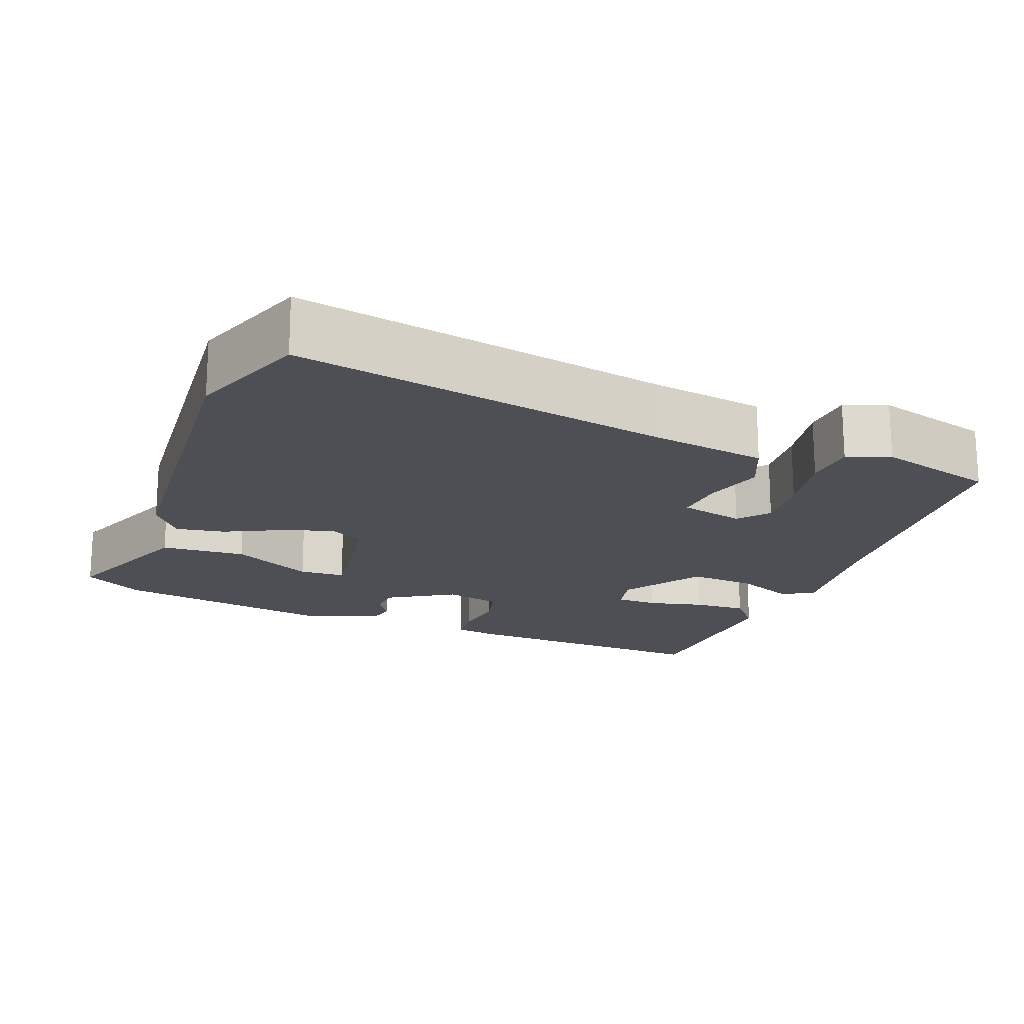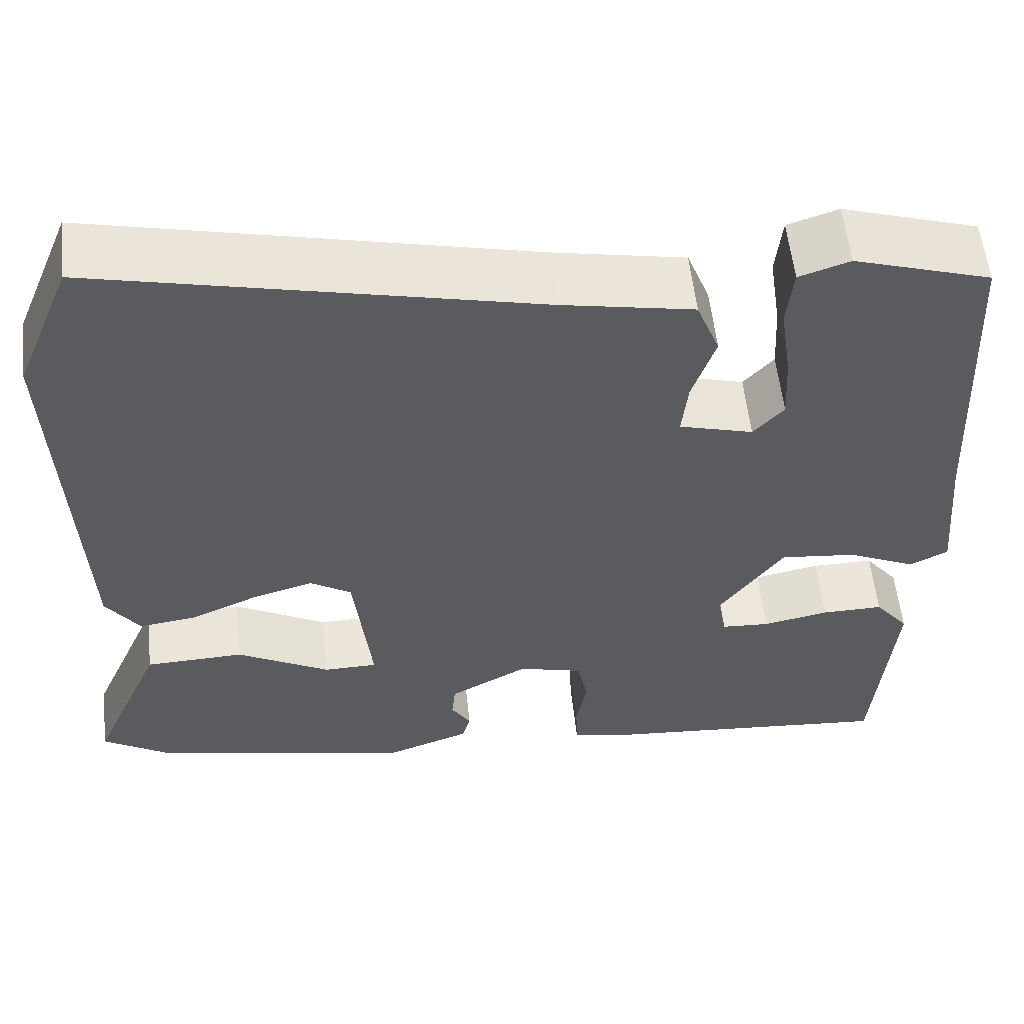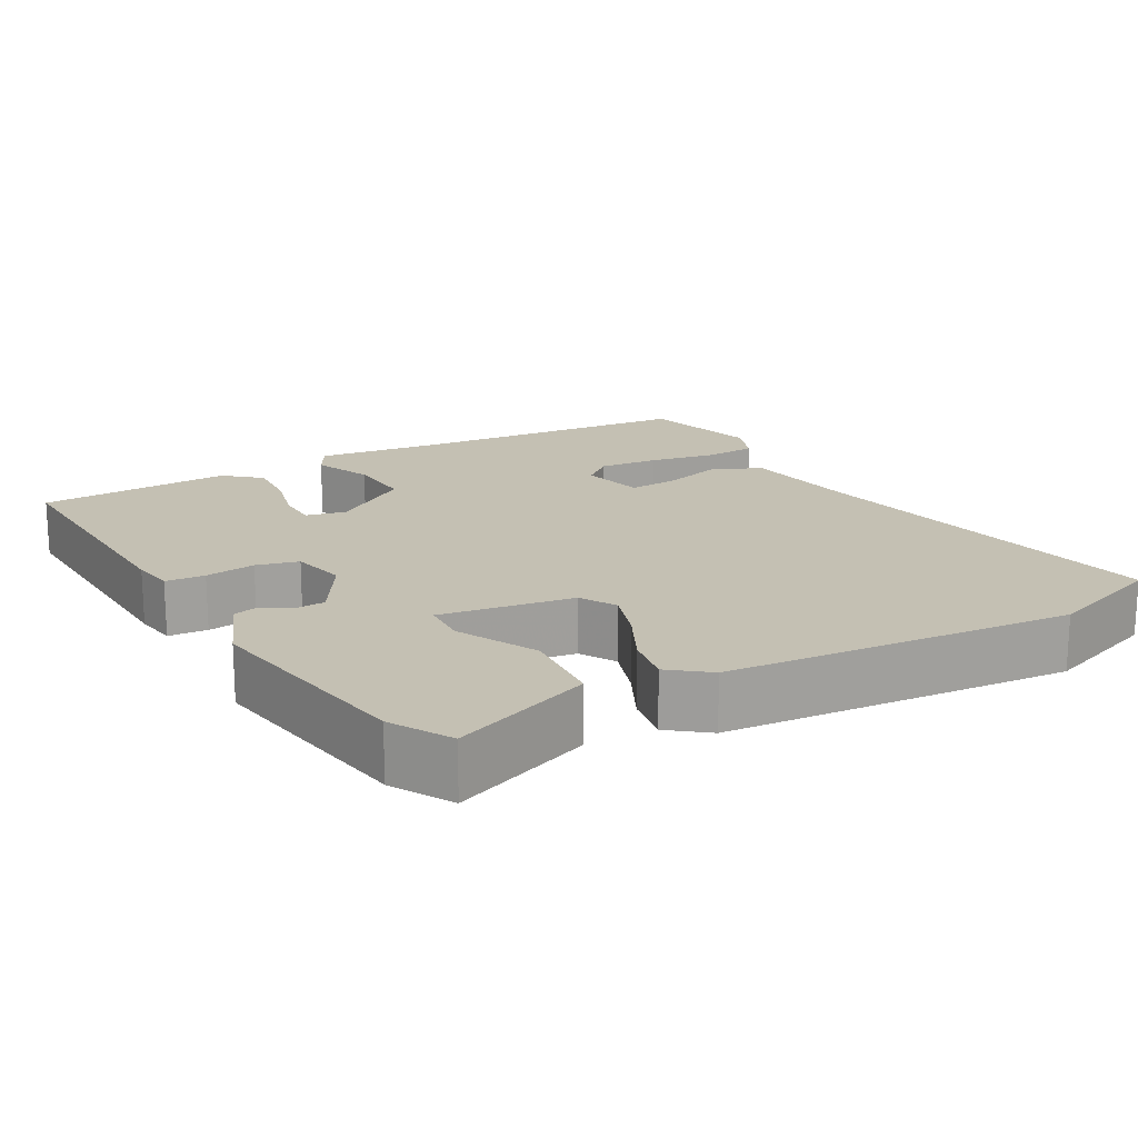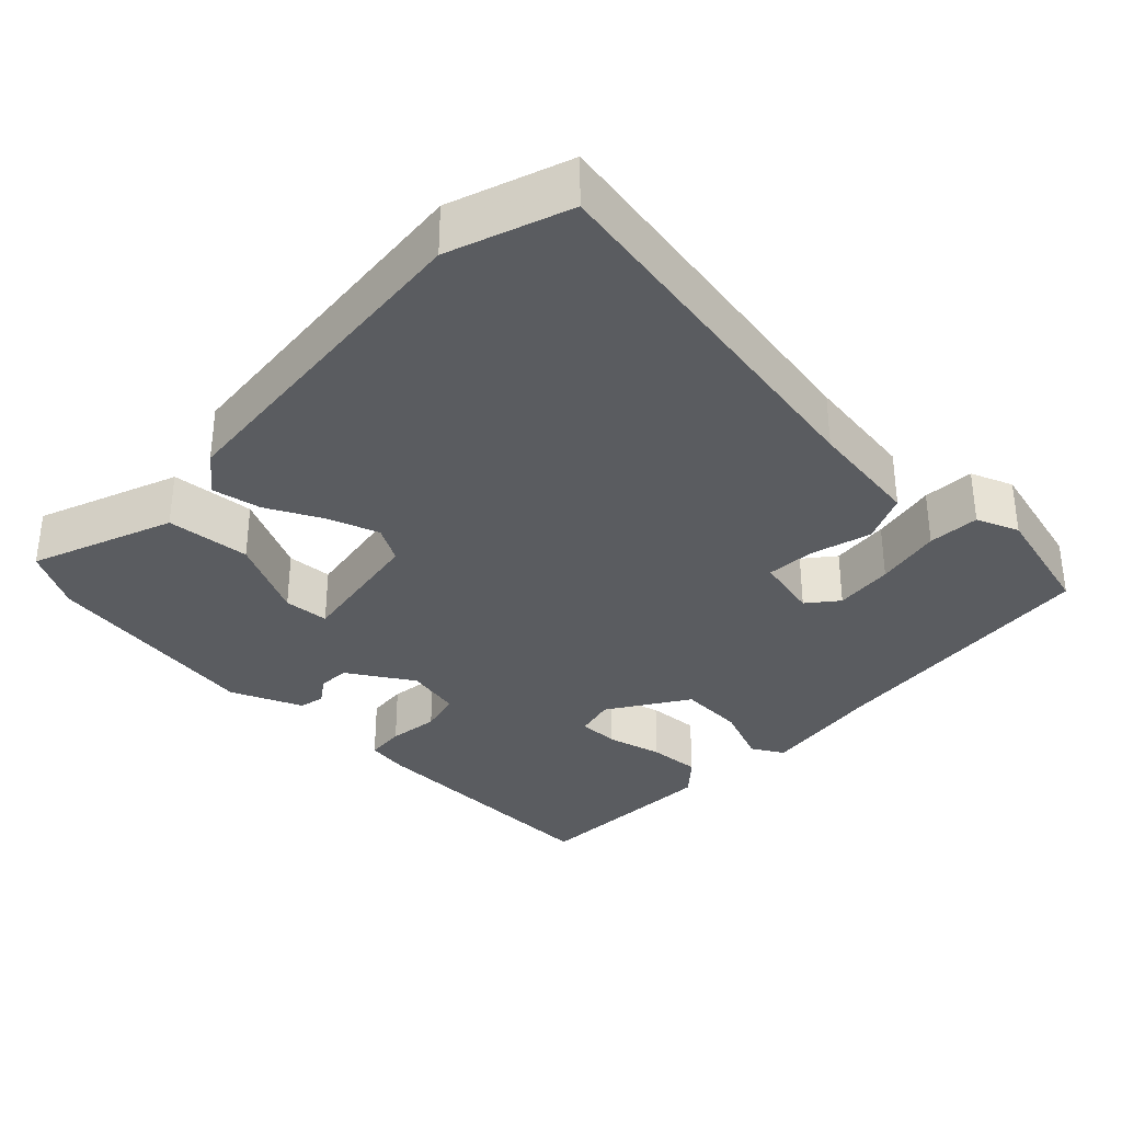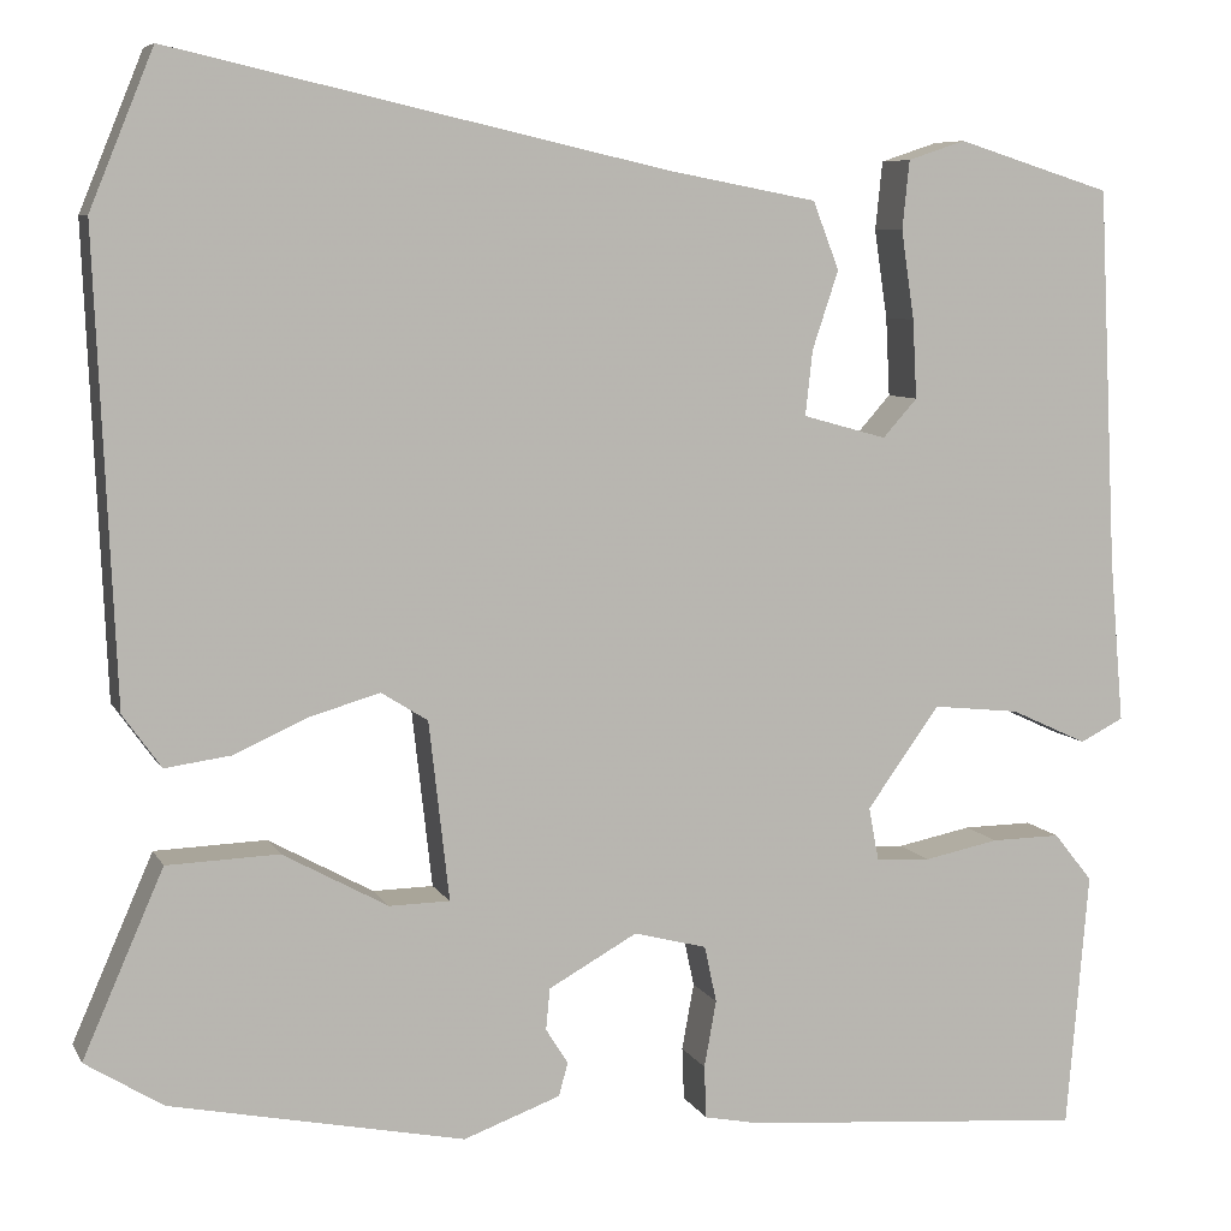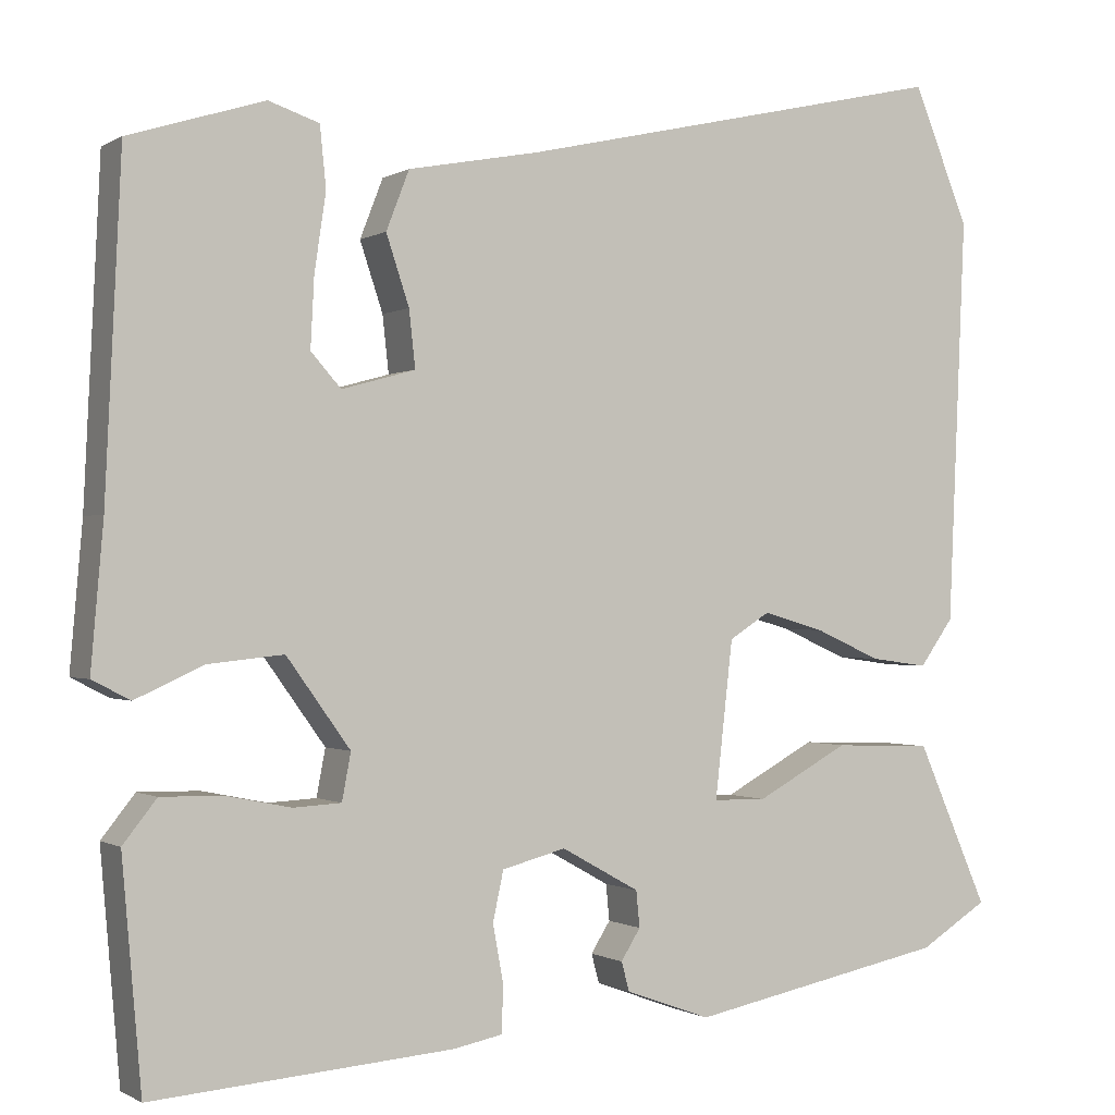
<metadata>
{"format":"obj","ext":"obj","renderer":"f3d","projection":"perspective","resolution":1024,"background":"white","views":[{"elev":-18.4,"azim":-18.9,"up":"+Y"},{"elev":56.5,"azim":-6.2,"up":"+Z"},{"elev":18.0,"azim":-117.1,"up":"+Y"},{"elev":-34.0,"azim":-41.1,"up":"+Y"},{"elev":7.2,"azim":-17.2,"up":"+Z"},{"elev":-0.6,"azim":153.1,"up":"+Z"}]}
</metadata>
<code>
v -0.47 0.07 -0.393
v -0.547 0.07 -0.345
v -0.467 0.07 -0.162
v -0.356 0.07 -0.158
v -0.252 0.07 -0.215
v -0.192 0.07 -0.214
v -0.212 0.07 -0.037
v -0.258 0.07 -0.008
v -0.327 0.07 -0.028
v -0.401 0.07 -0.061
v -0.466 0.07 -0.07
v -0.504 0.07 -0.017
v -0.524 0.07 0.441
v -0.461 0.07 0.595
v 0.029 0.07 0.484
v 0.177 0.07 0.456
v 0.203 0.07 0.389
v 0.177 0.07 0.311
v 0.17 0.07 0.247
v 0.253 0.07 0.224
v 0.287 0.07 0.262
v 0.283 0.07 0.34
v 0.27 0.07 0.428
v 0.277 0.07 0.496
v 0.334 0.07 0.515
v 0.487 0.07 0.467
v 0.505 0.07 0.092
v 0.519 0.07 -0.07
v 0.476 0.07 -0.092
v 0.4 0.07 -0.057
v 0.314 0.07 -0.048
v 0.242 0.07 -0.148
v 0.252 0.07 -0.201
v 0.306 0.07 -0.204
v 0.38 0.07 -0.189
v 0.449 0.07 -0.188
v 0.487 0.07 -0.236
v 0.465 0.07 -0.49
v 0.125 0.07 -0.463
v 0.07 0.07 -0.452
v 0.068 0.07 -0.4
v 0.08 0.07 -0.334
v 0.068 0.07 -0.278
v -0.004 0.07 -0.259
v -0.092 0.07 -0.308
v -0.096 0.07 -0.349
v -0.074 0.07 -0.384
v -0.083 0.07 -0.417
v -0.179 0.07 -0.452
v -0.47 0 -0.393
v -0.547 0 -0.345
v -0.467 0 -0.162
v -0.356 0 -0.158
v -0.252 0 -0.215
v -0.192 0 -0.214
v -0.212 0 -0.037
v -0.258 0 -0.008
v -0.327 0 -0.028
v -0.401 0 -0.061
v -0.466 0 -0.07
v -0.504 0 -0.017
v -0.524 0 0.441
v -0.461 0 0.595
v 0.029 0 0.484
v 0.177 0 0.456
v 0.203 0 0.389
v 0.177 0 0.311
v 0.17 0 0.247
v 0.253 0 0.224
v 0.287 0 0.262
v 0.283 0 0.34
v 0.27 0 0.428
v 0.277 0 0.496
v 0.334 0 0.515
v 0.487 0 0.467
v 0.505 0 0.092
v 0.519 0 -0.07
v 0.476 0 -0.092
v 0.4 0 -0.057
v 0.314 0 -0.048
v 0.242 0 -0.148
v 0.252 0 -0.201
v 0.306 0 -0.204
v 0.38 0 -0.189
v 0.449 0 -0.188
v 0.487 0 -0.236
v 0.465 0 -0.49
v 0.125 0 -0.463
v 0.07 0 -0.452
v 0.068 0 -0.4
v 0.08 0 -0.334
v 0.068 0 -0.278
v -0.004 0 -0.259
v -0.092 0 -0.308
v -0.096 0 -0.349
v -0.074 0 -0.384
v -0.083 0 -0.417
v -0.179 0 -0.452
f 3 4 5
f 2 3 5
f 1 2 5
f 49 1 5
f 48 49 5
f 47 48 5
f 46 47 5
f 45 46 5 6
f 44 45 6 7
f 43 44 7
f 40 41 42
f 39 40 42
f 38 39 42
f 37 38 42
f 36 37 42
f 35 36 42
f 34 35 42
f 33 34 42 43
f 32 33 43 7
f 27 28 29 30
f 26 27 30
f 25 26 30
f 24 25 30
f 23 24 30
f 22 23 30
f 21 22 30 31
f 20 21 31 32
f 15 16 17 18
f 15 18 19
f 14 15 19
f 13 14 19
f 12 13 19
f 11 12 19
f 10 11 19
f 9 10 19
f 8 9 19 20
f 7 8 20 32
f 54 53 52
f 54 52 51
f 54 51 50
f 54 50 98
f 54 98 97
f 54 97 96
f 54 96 95
f 55 54 95 94
f 56 55 94 93
f 56 93 92
f 91 90 89
f 91 89 88
f 91 88 87
f 91 87 86
f 91 86 85
f 91 85 84
f 91 84 83
f 92 91 83 82
f 56 92 82 81
f 79 78 77 76
f 79 76 75
f 79 75 74
f 79 74 73
f 79 73 72
f 79 72 71
f 80 79 71 70
f 81 80 70 69
f 67 66 65 64
f 68 67 64
f 68 64 63
f 68 63 62
f 68 62 61
f 68 61 60
f 68 60 59
f 68 59 58
f 69 68 58 57
f 81 69 57 56
f 1 50 51 2
f 2 51 52 3
f 3 52 53 4
f 4 53 54 5
f 5 54 55 6
f 6 55 56 7
f 7 56 57 8
f 8 57 58 9
f 9 58 59 10
f 10 59 60 11
f 11 60 61 12
f 12 61 62 13
f 13 62 63 14
f 14 63 64 15
f 15 64 65 16
f 16 65 66 17
f 17 66 67 18
f 18 67 68 19
f 19 68 69 20
f 20 69 70 21
f 21 70 71 22
f 22 71 72 23
f 23 72 73 24
f 24 73 74 25
f 25 74 75 26
f 26 75 76 27
f 27 76 77 28
f 28 77 78 29
f 29 78 79 30
f 30 79 80 31
f 31 80 81 32
f 32 81 82 33
f 33 82 83 34
f 34 83 84 35
f 35 84 85 36
f 36 85 86 37
f 37 86 87 38
f 38 87 88 39
f 39 88 89 40
f 40 89 90 41
f 41 90 91 42
f 42 91 92 43
f 43 92 93 44
f 44 93 94 45
f 45 94 95 46
f 46 95 96 47
f 47 96 97 48
f 48 97 98 49
f 49 98 50 1

</code>
